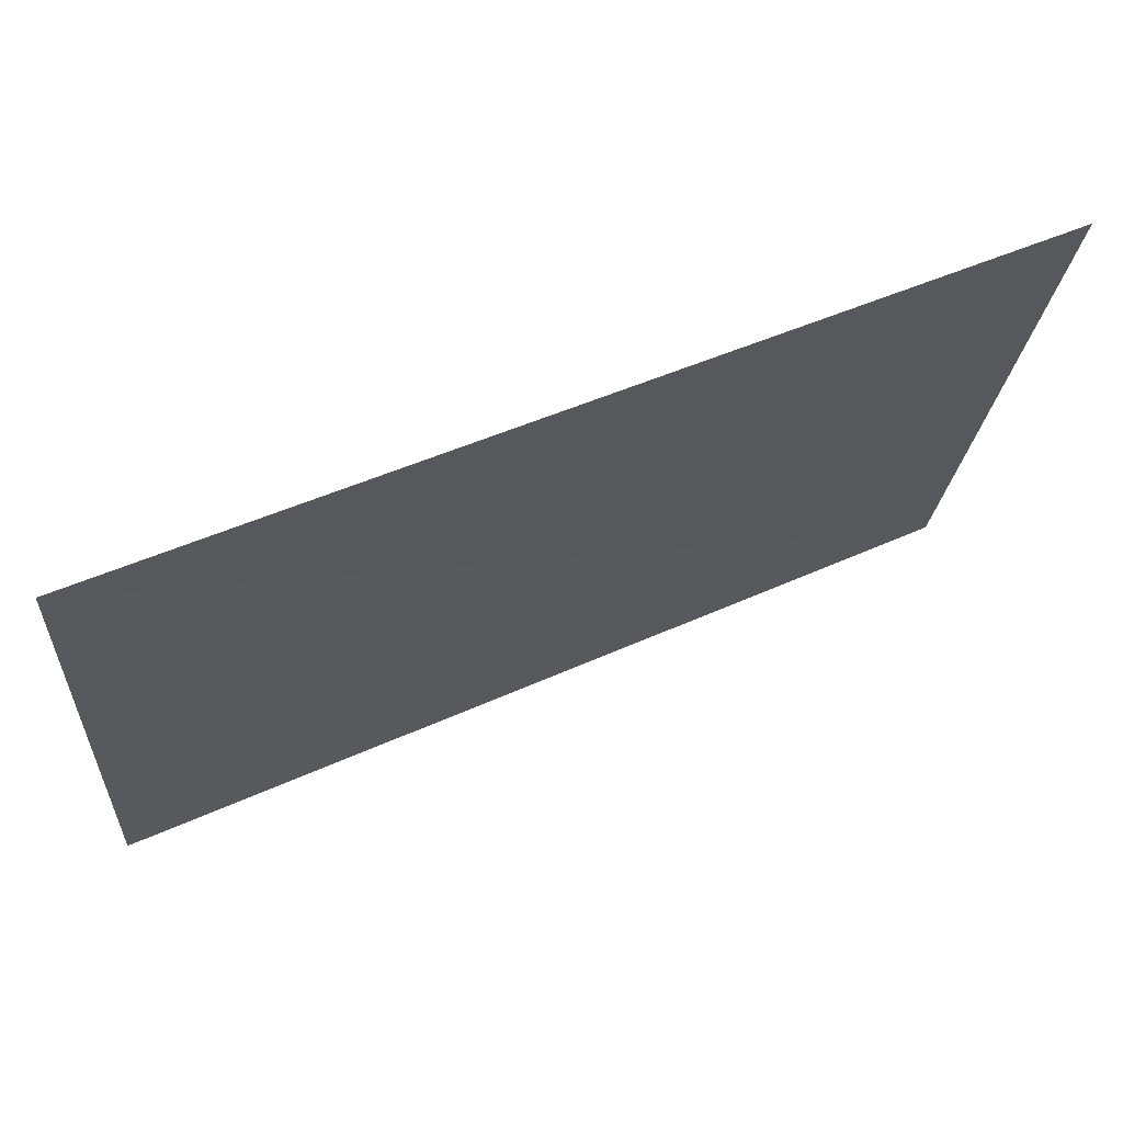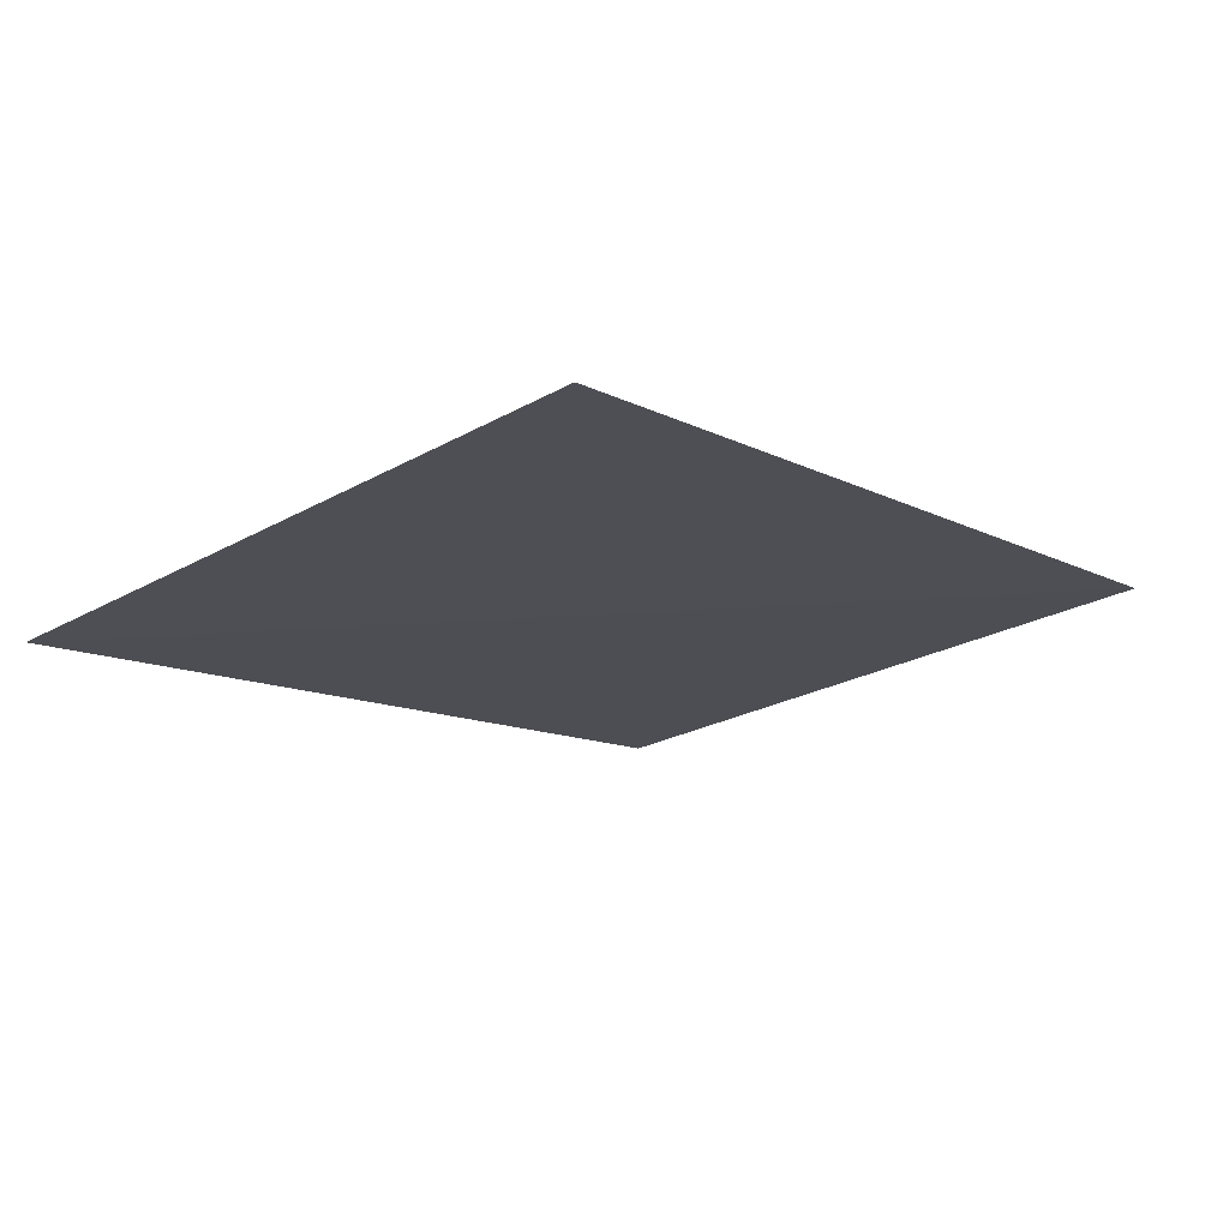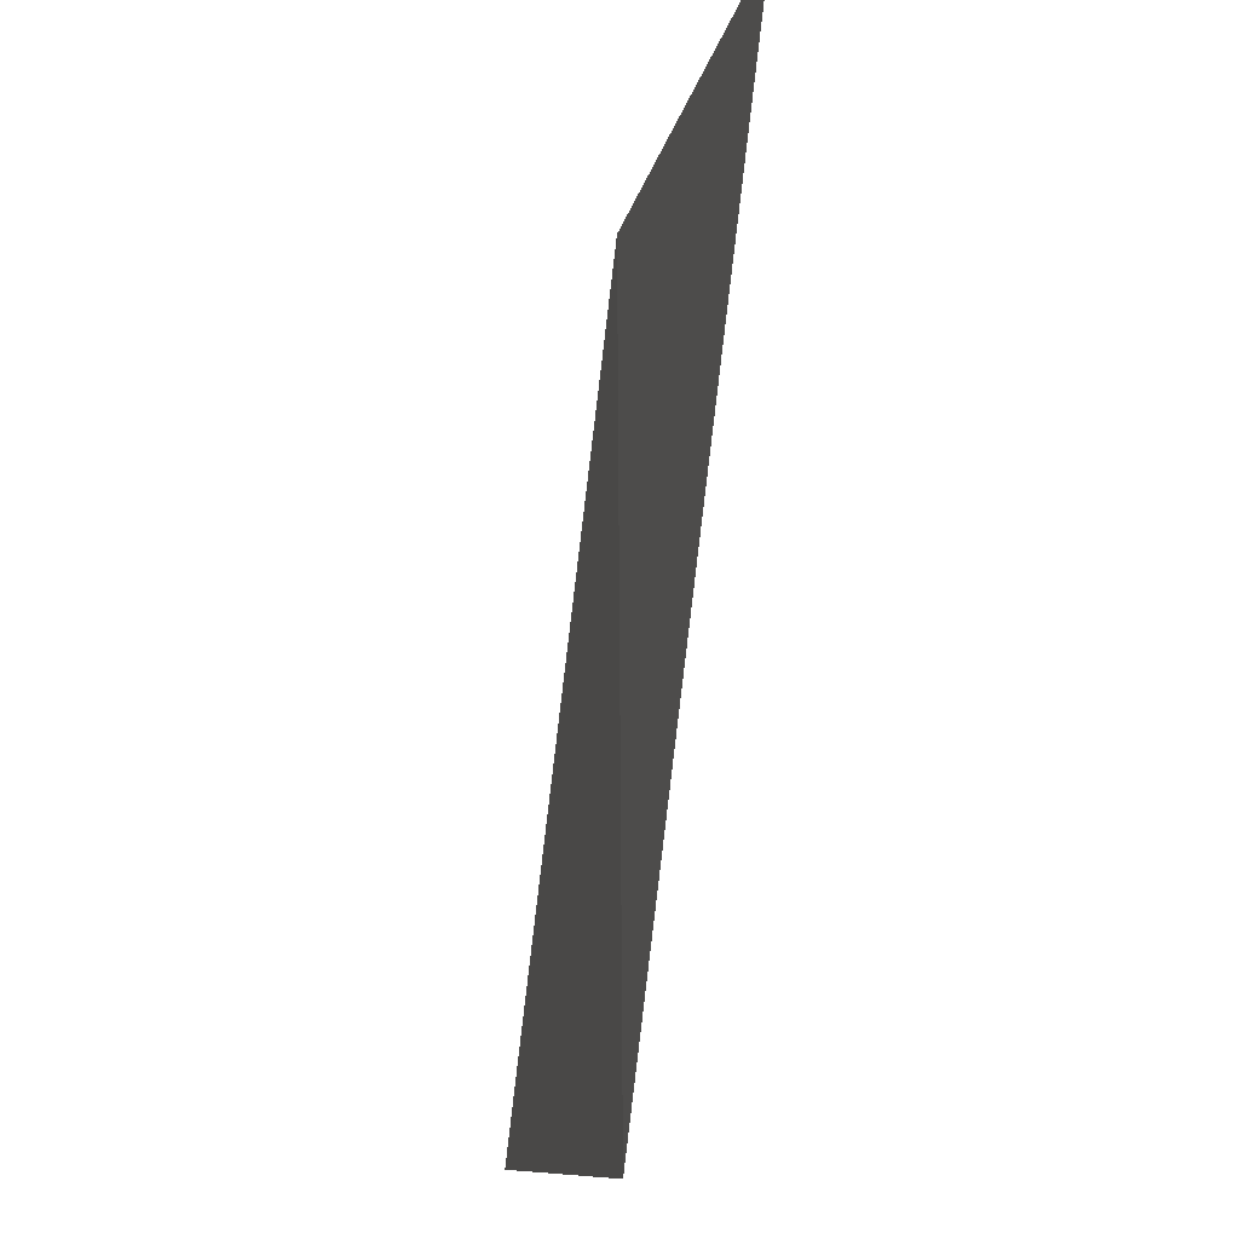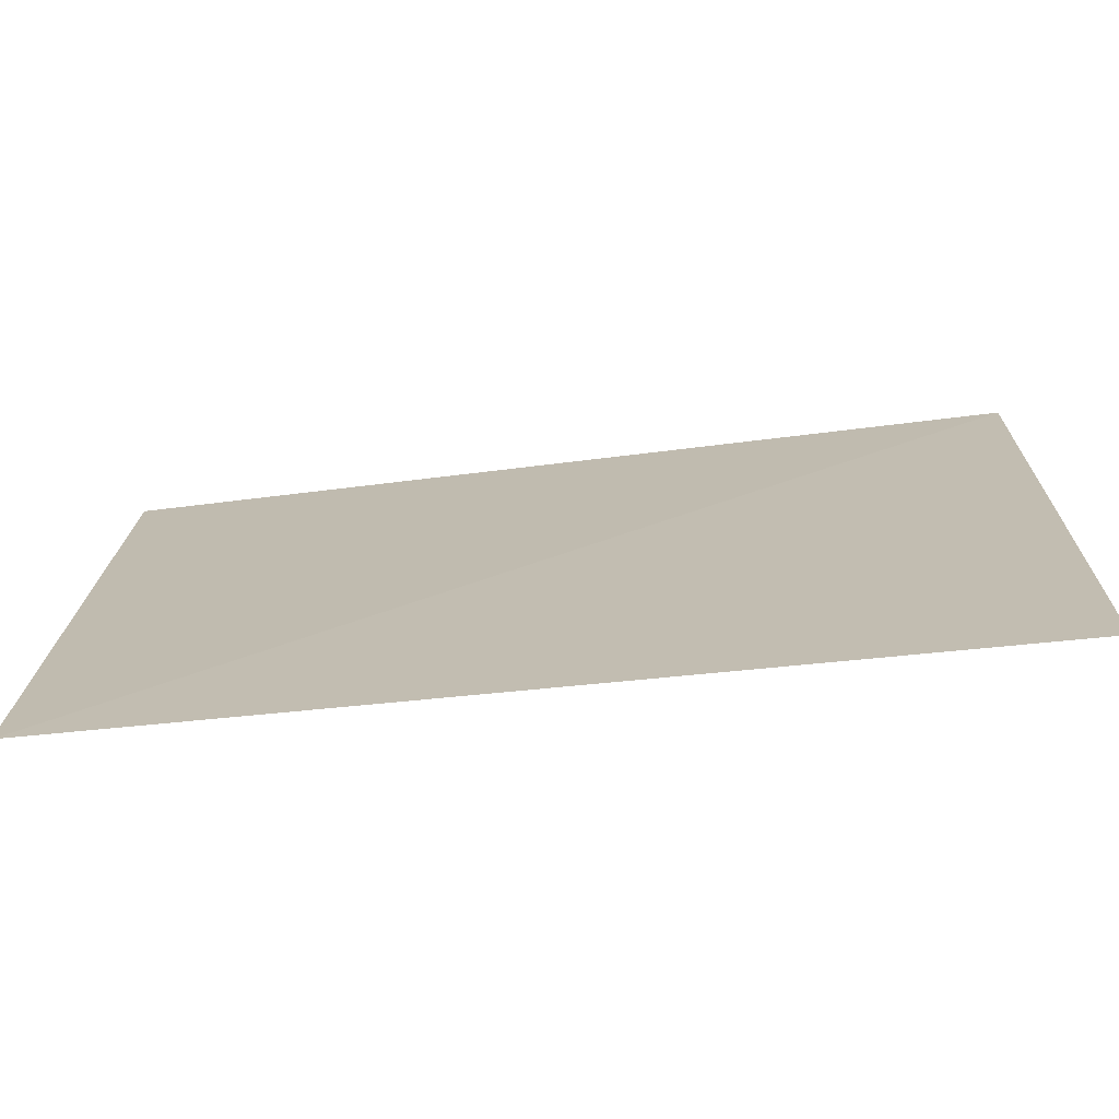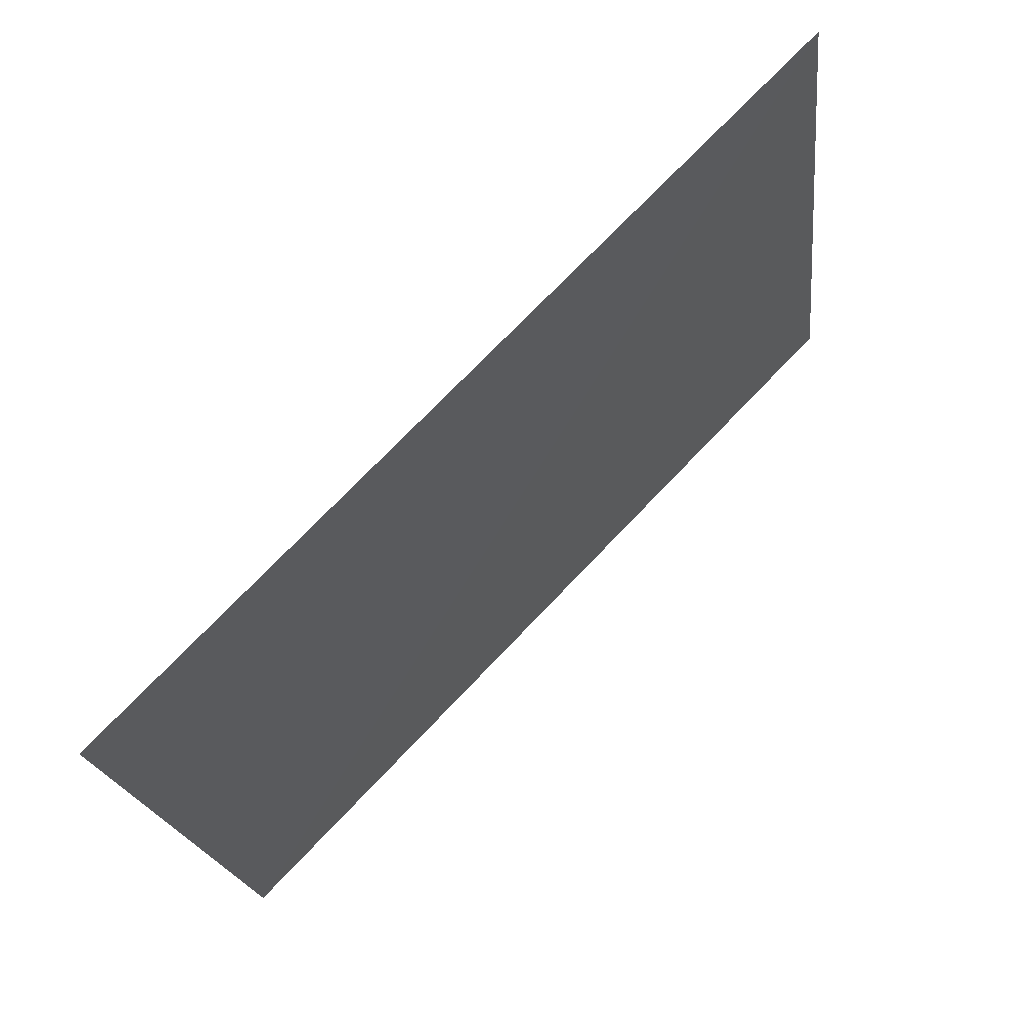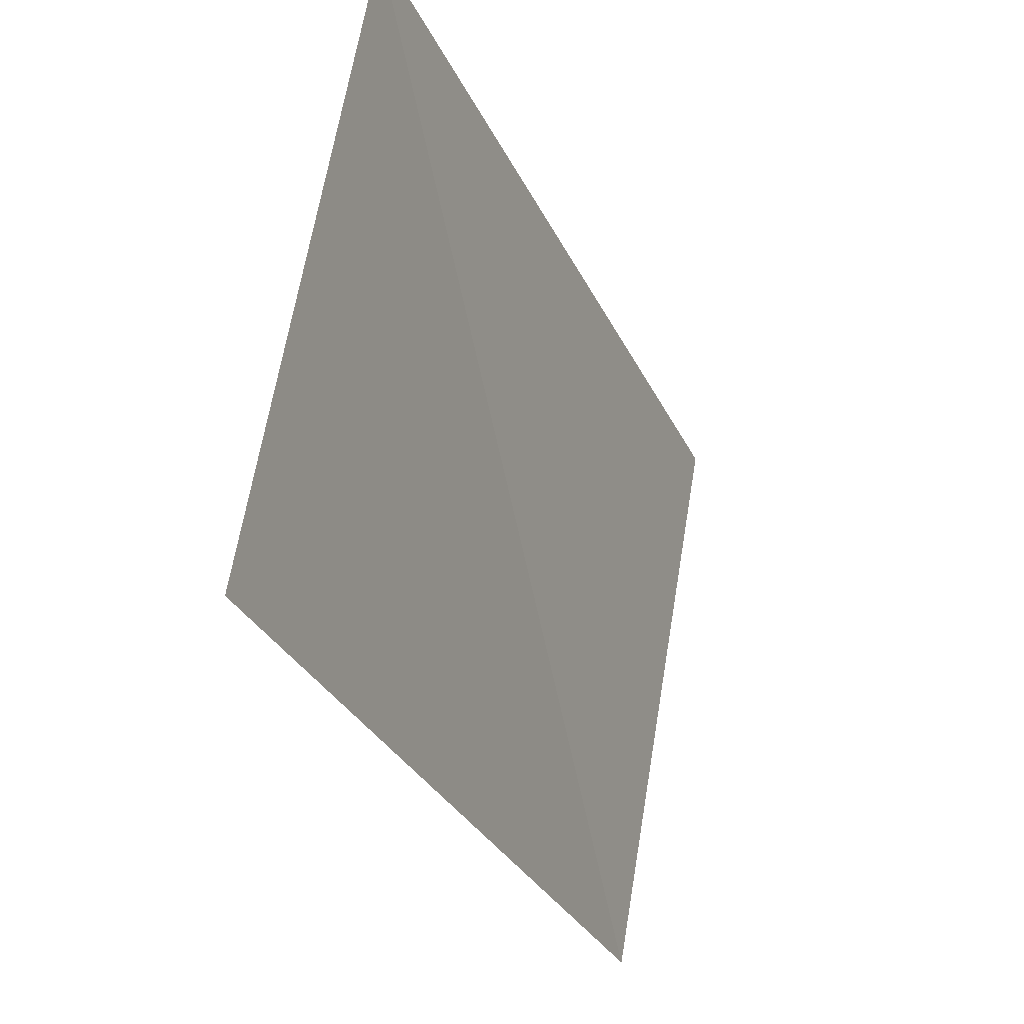
<metadata>
{"format":"obj","ext":"obj","renderer":"f3d","projection":"perspective","resolution":1024,"background":"white","views":[{"elev":58.4,"azim":-23.4,"up":"+Y"},{"elev":-11.6,"azim":128.8,"up":"+Z"},{"elev":77.5,"azim":-83.0,"up":"+Y"},{"elev":-62.1,"azim":-172.7,"up":"+Y"},{"elev":76.6,"azim":134.3,"up":"+Y"},{"elev":-32.2,"azim":-67.4,"up":"+Y"}]}
</metadata>
<code>
o tree0Plane_003.388_tree0Plane.048
v 1213 15.16 791.1
v 1213 16.57 791.4
v 1211 16.57 791.4
v 1211 15.12 791.1
v 1213 15.16 791.1
v 1211 16.57 791.4
f 1 2 3
f 4 5 6

</code>
